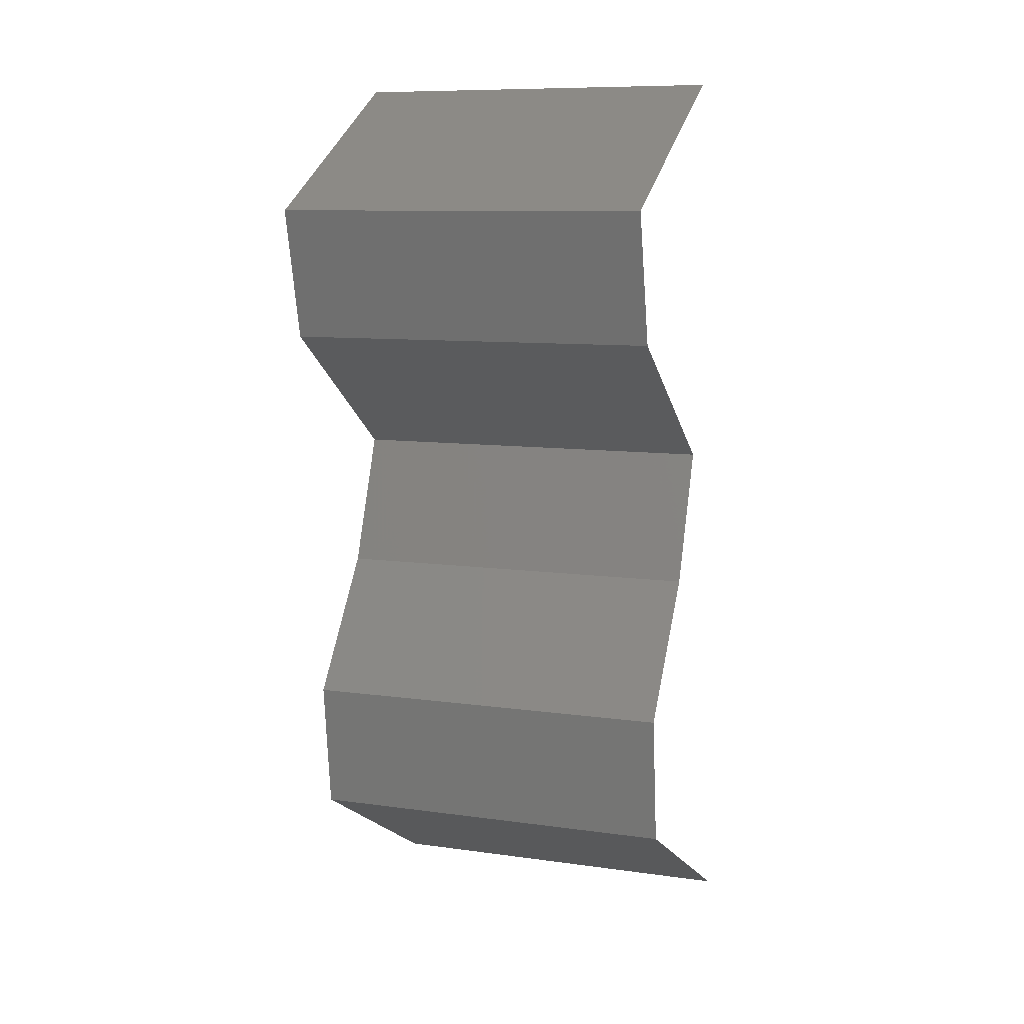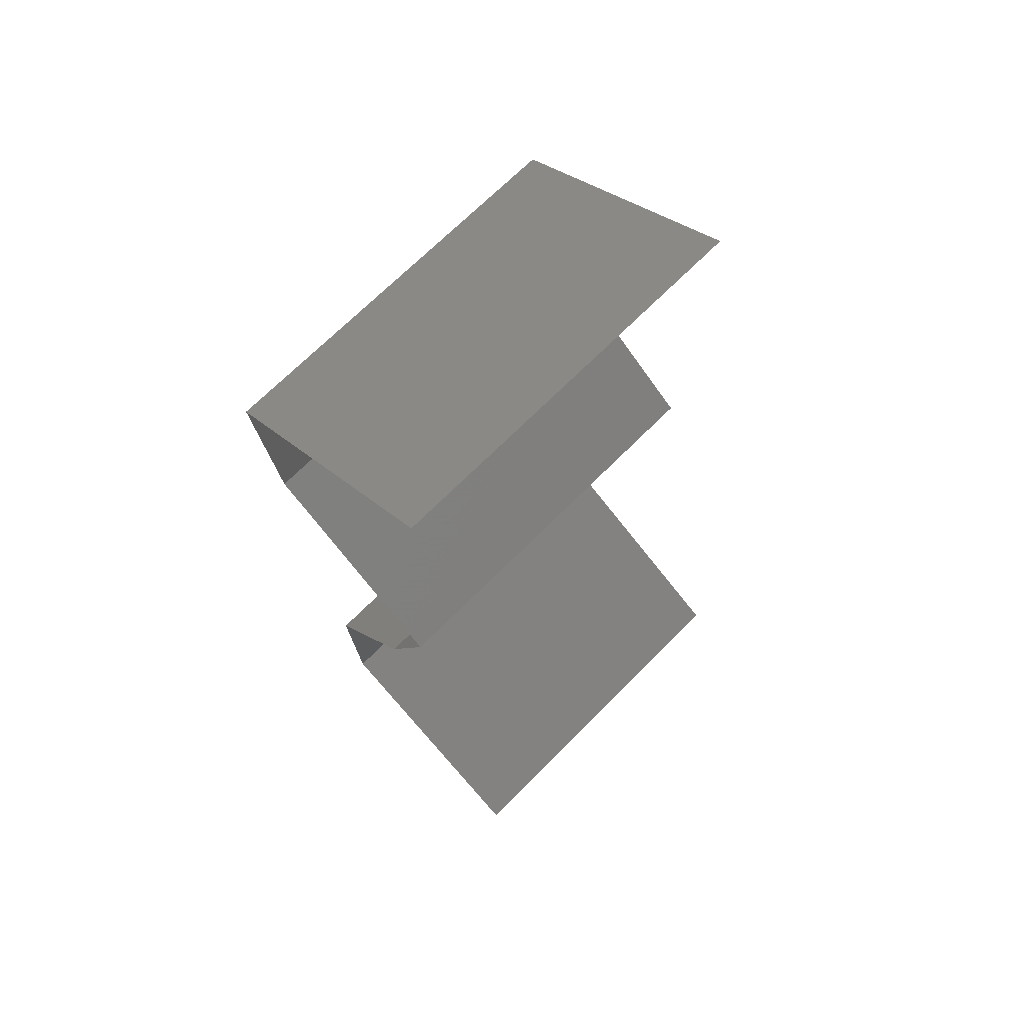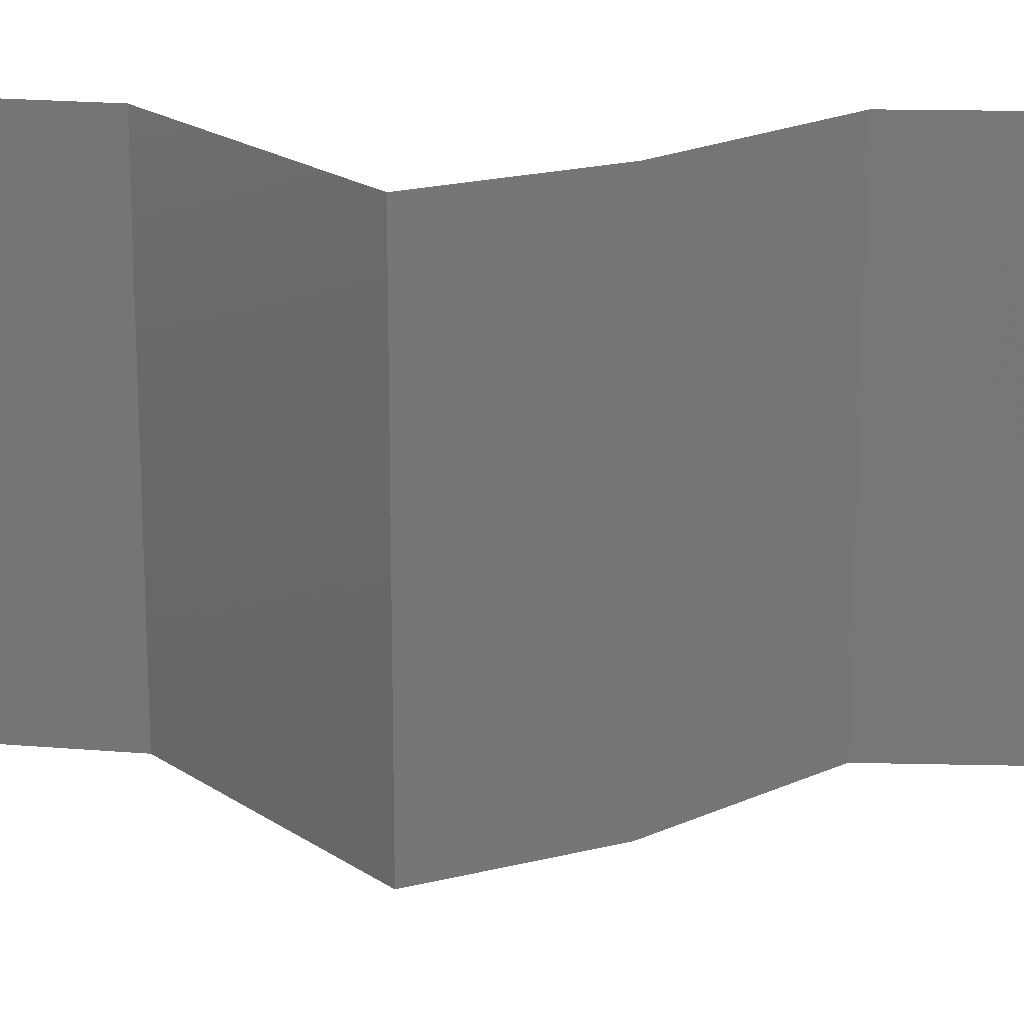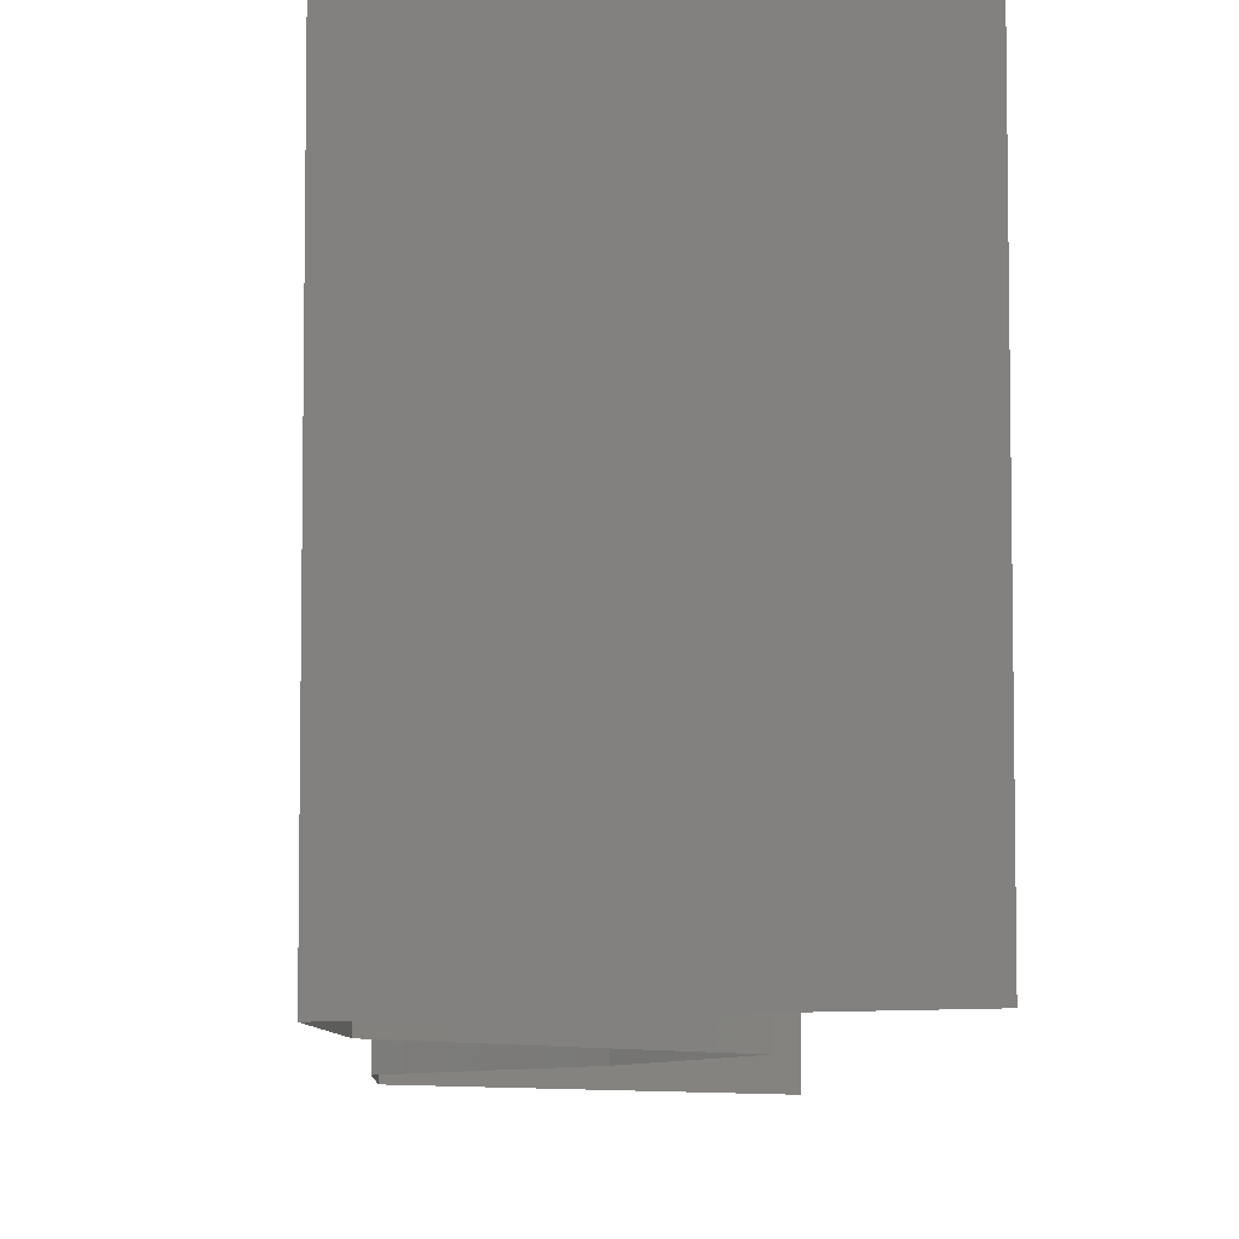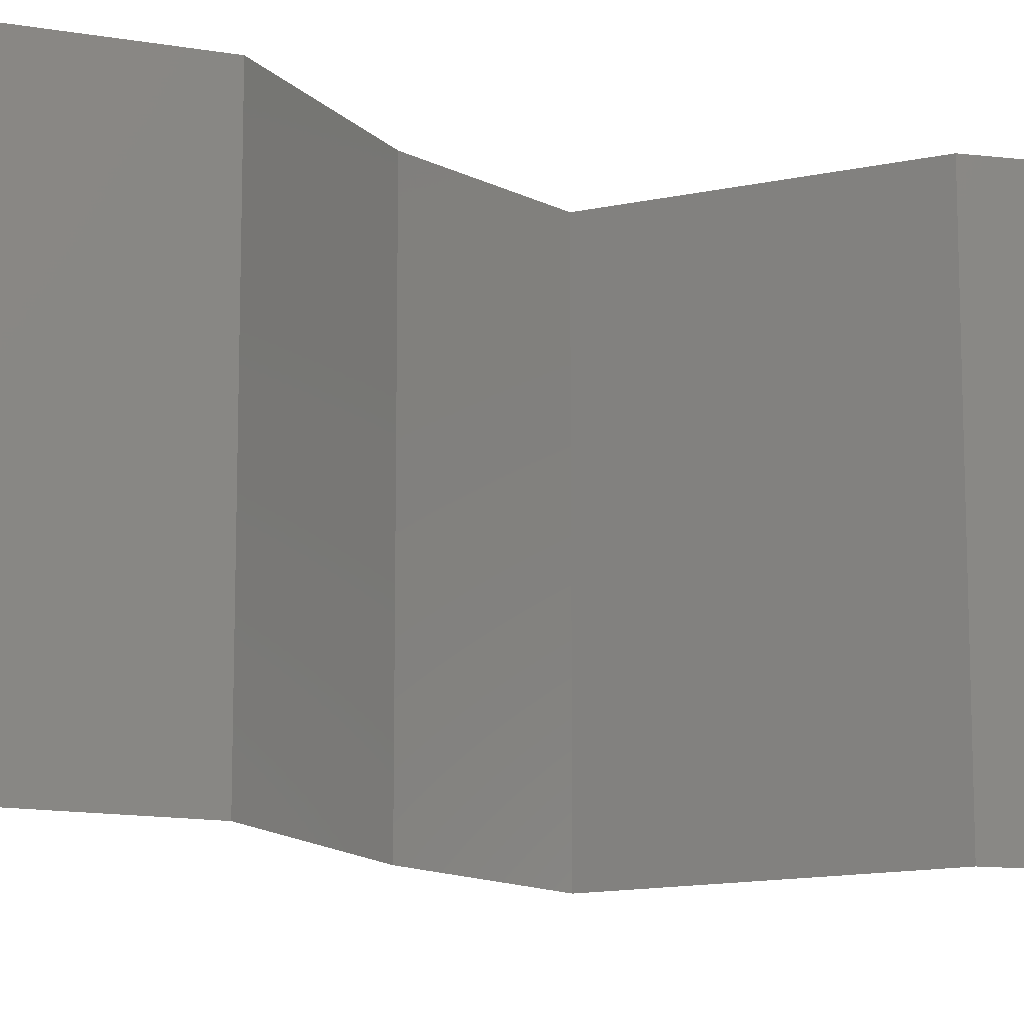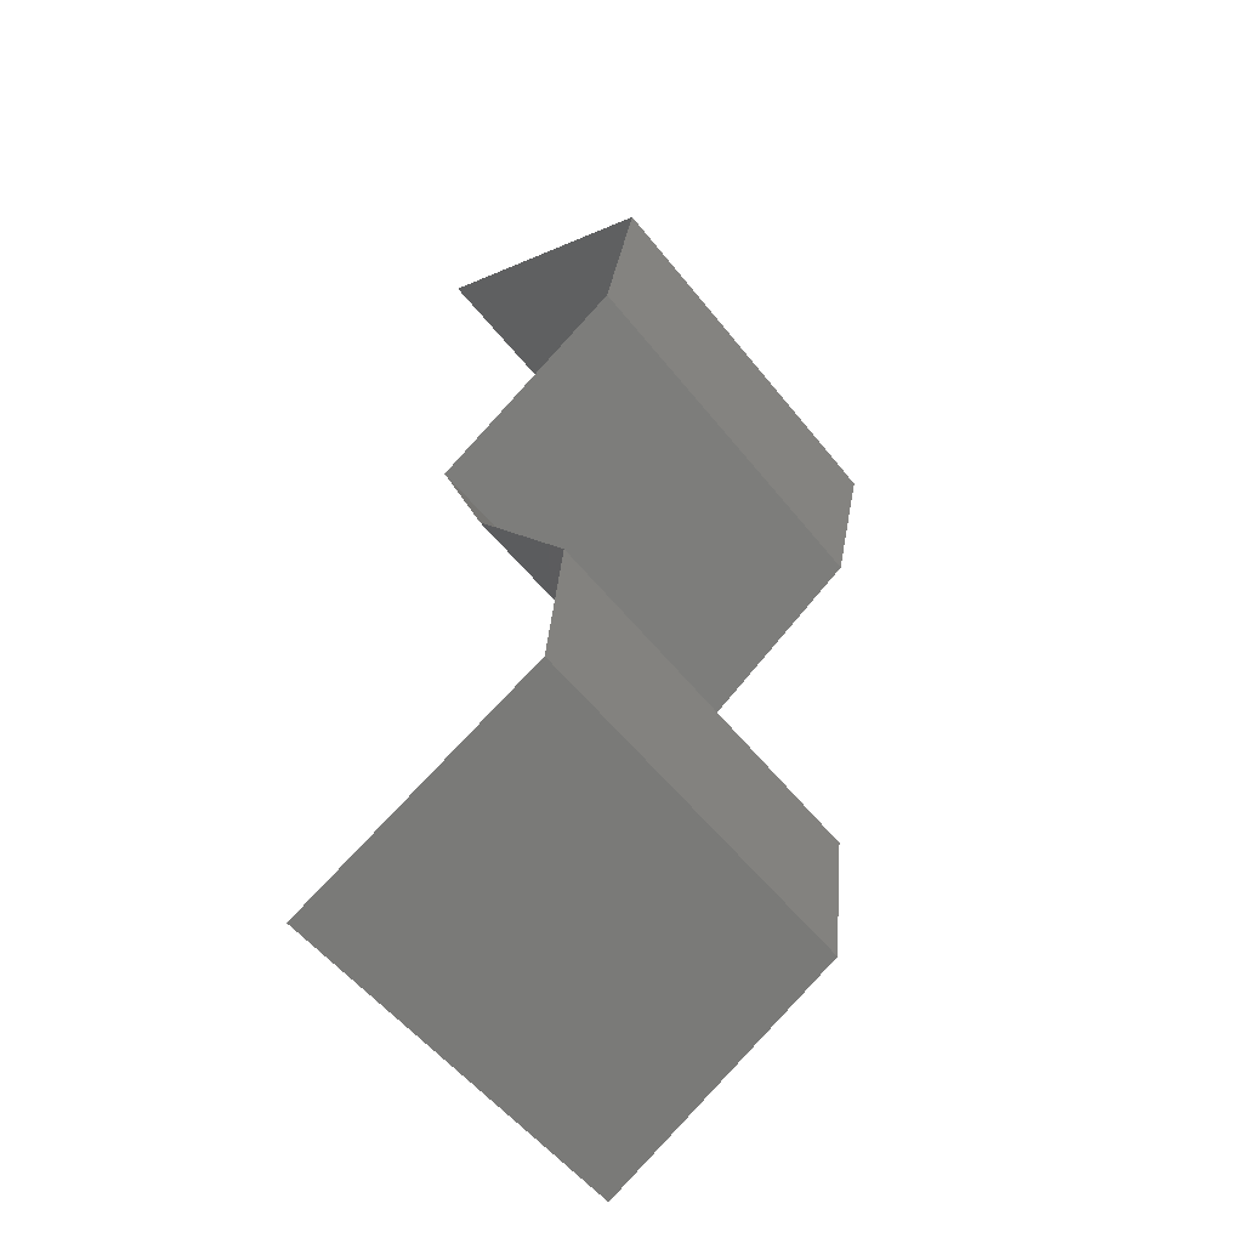
<metadata>
{"format":"stl","ext":"stl","renderer":"f3d","projection":"perspective","resolution":1024,"background":"white","views":[{"elev":9.5,"azim":110.2,"up":"+Y"},{"elev":69.7,"azim":-135.2,"up":"+Y"},{"elev":20.4,"azim":-94.0,"up":"+Z"},{"elev":-7.6,"azim":172.2,"up":"+Z"},{"elev":-13.4,"azim":62.0,"up":"+Z"},{"elev":-55.3,"azim":37.7,"up":"+Y"}]}
</metadata>
<code>
# stl→obj: 48 verts, 72 faces
v 0.03342 0.0553 0.02
v 0.03342 0.0553 0.01
v 0.03766 0.05288 0.015
v 0.04555 0.04839 0
v 0.04555 0.04839 0.01
v 0.0413 0.05081 0.005
v 0.03342 0.0553 0
v 0.03742 0.05302 0.005
v 0.04555 0.04839 0.02
v 0.04155 0.05067 0.015
v 0.03948 0.05185 0.02
v 0.03948 0.05185 0
v 0.03948 0.05185 0.01
v 0.04398 0.04148 0.01
v 0.04476 0.04493 0.015
v 0.04398 0.04148 0
v 0.04476 0.04493 0.005
v 0.04398 0.04148 0.02
v 0.03424 0.03456 0.02
v 0.03911 0.03802 0.01398
v 0.03424 0.03456 0
v 0.03911 0.03802 0.005916
v 0.03424 0.03456 0.01
v 0.03557 0.03111 0.015
v 0.03689 0.02765 0
v 0.03689 0.02765 0.01
v 0.03557 0.03111 0.005
v 0.03689 0.02765 0.02
v 0.03938 0.02419 0.015
v 0.04187 0.02074 0
v 0.04187 0.02074 0.01
v 0.03938 0.02419 0.005
v 0.04187 0.02074 0.02
v 0.04109 0.01383 0.02
v 0.04148 0.01728 0.015
v 0.04109 0.01383 0.01
v 0.04148 0.01728 0.005
v 0.04109 0.01383 0
v 0.03676 0.01141 0.015
v 0.02871 0.006913 0
v 0.02871 0.006913 0.01
v 0.03305 0.009332 0.005
v 0.02871 0.006913 0.02
v 0.0328 0.009194 0.015
v 0.03701 0.01154 0.005
v 0.0349 0.01037 0.02
v 0.0349 0.01037 0
v 0.0349 0.01037 0.01
f 1 2 3
f 4 5 6
f 2 7 8
f 5 9 10
f 11 1 3
f 12 4 6
f 7 12 8
f 9 11 10
f 12 6 8
f 11 3 10
f 8 6 13
f 10 3 13
f 2 8 13
f 3 2 13
f 6 5 13
f 5 10 13
f 5 14 15
f 4 16 17
f 14 5 17
f 18 9 15
f 5 4 17
f 9 5 15
f 16 14 17
f 14 18 15
f 19 18 20
f 16 21 22
f 18 14 20
f 21 23 22
f 23 20 22
f 20 14 22
f 14 16 22
f 23 19 20
f 19 23 24
f 25 26 27
f 23 21 27
f 26 28 24
f 26 23 27
f 23 26 24
f 21 25 27
f 28 19 24
f 28 26 29
f 30 31 32
f 26 25 32
f 31 33 29
f 31 26 32
f 26 31 29
f 25 30 32
f 33 28 29
f 34 33 35
f 36 31 37
f 30 38 37
f 31 36 35
f 31 30 37
f 33 31 35
f 38 36 37
f 36 34 35
f 34 36 39
f 40 41 42
f 41 43 44
f 36 38 45
f 46 34 39
f 47 40 42
f 38 47 45
f 43 46 44
f 47 42 45
f 46 39 44
f 45 42 48
f 44 39 48
f 39 36 48
f 36 45 48
f 42 41 48
f 41 44 48

</code>
